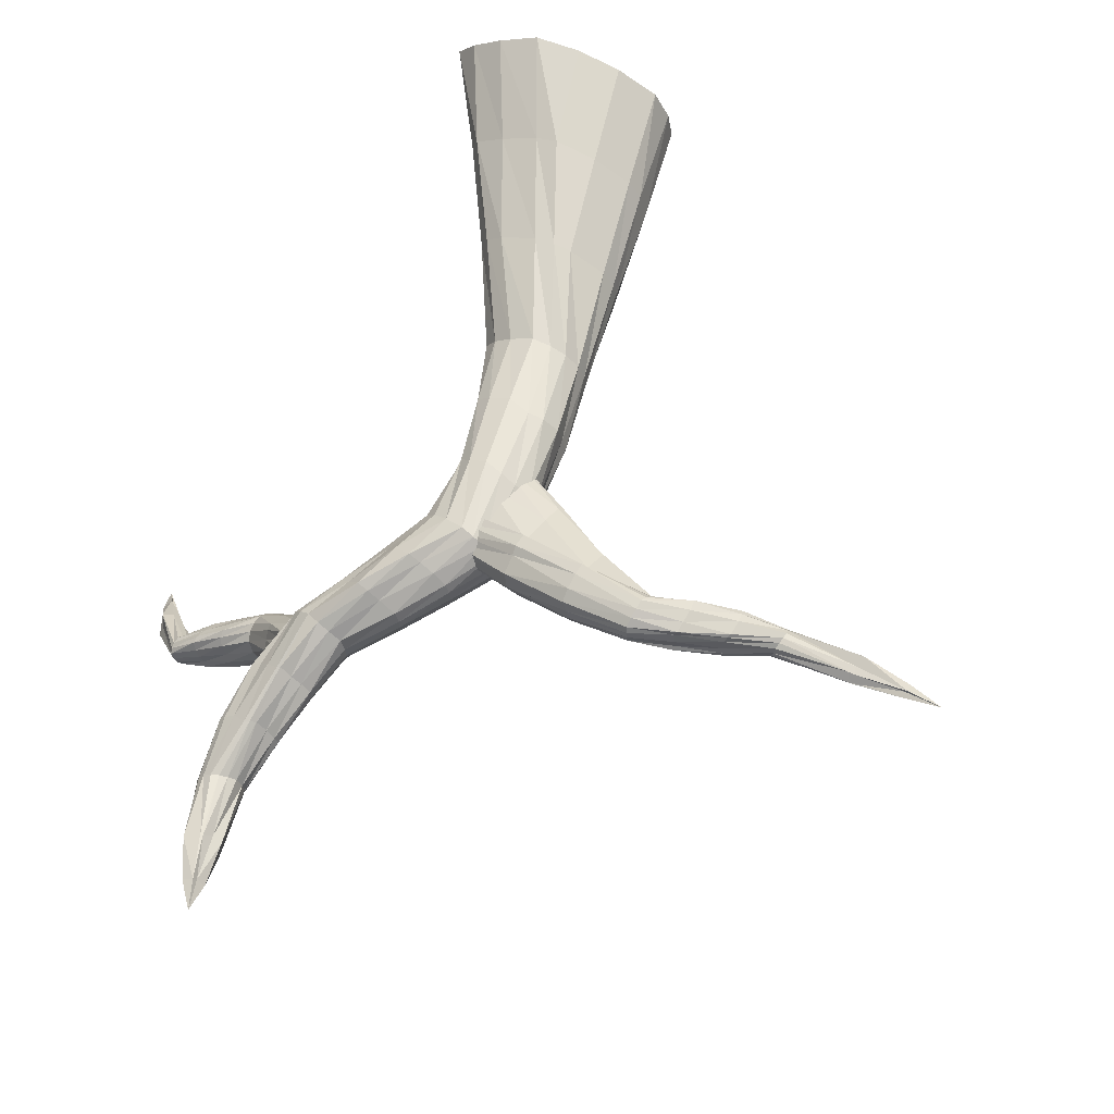
<metadata>
{"format":"obj","ext":"obj","renderer":"f3d","projection":"perspective","resolution":1024,"background":"white","views":[{"elev":62.8,"azim":-158.1,"up":"+Z"}]}
</metadata>
<code>
o ColobotMesh_1.002_ColobotMesh_.002
v 2.471 25.03 0.7769
v 2.539 26.38 0.2778
v 5.173 23.6 -6.422
v 1.735 26.45 -0.9183
v 4.69 22.49 -6.628
v 1.169 25.15 -1.158
v 5.223 21.62 -5.475
v 5.947 22.27 -4.716
v 6.005 23.43 -5.143
v 1.235 23.37 -0.2762
v 9.724 23.6 -7.337
v 9.761 24.33 -7.607
v 9.326 24.37 -8.254
v 9.02 23.66 -8.384
v 9.266 23.19 -7.817
v 12.19 20.25 -10.91
v 6.564 24 -7.118
v 7.948 24.26 -7.728
v 5.496 21.71 -5.187
v 5.737 21.93 -4.934
v 9.795 23.88 -7.379
v 9.807 24.12 -7.469
v 7.282 23.77 -5.974
v 8.534 24.07 -6.796
v 2.396 23.6 -2.678
v 3.747 22.42 -4.117
v 9.203 24.18 -8.365
v 9.101 23.95 -8.408
v 6.079 22.78 -7.216
v 7.604 23.01 -7.612
v 4.797 22.08 -6.322
v 4.974 21.79 -5.938
v 2.451 25.07 -3.193
v 3.436 23.75 -5.097
v 4.409 22.47 -3.156
v 2.838 22.84 -1.676
v 4.93 23.25 -6.6
v 4.769 22.88 -6.668
v 2.11 24.24 0.5442
v 1.698 23.69 0.1932
v 3.863 21.99 -3.746
v 2.534 22.57 -2.013
v 7.435 23.19 -5.547
v 8.707 23.88 -6.511
v 3.471 25.58 -1.98
v 4.349 24.65 -4.213
v 3.579 24.34 -1.25
v 4.757 23.8 -3.223
v 9.61 23.4 -7.444
v 9.457 23.26 -7.604
v 1.066 24.35 -0.88
v 1.088 23.76 -0.5859
v 6.465 23.64 -7.06
v 7.747 23.66 -7.714
v 9.644 24.42 -7.83
v 9.499 24.43 -8.046
v 6.059 22.82 -7.28
v 7.502 23.21 -7.866
v 7.031 23.89 -6.39
v 8.138 24.2 -7.427
v 2.615 25.51 0.6691
v 2.637 25.96 0.5027
v 9.063 23.44 -8.248
v 9.145 23.28 -8.059
v 3.532 25.19 -1.656
v 4.688 24.21 -3.463
v 5.466 23.72 -6.023
v 5.743 23.66 -5.596
v 6.071 22.67 -4.767
v 6.09 23.05 -4.909
v 1.495 26.13 -1.093
v 1.306 25.69 -1.173
v 3.351 23.26 -5.02
v 2.177 24.14 -3.197
v 10.58 22.09 -9.206
v 11.56 21.12 -10.24
v 10.91 22.05 -8.857
v 11.73 20.93 -10.05
v 4.039 24.53 -4.568
v 2.893 25.48 -2.733
v 11.11 22.77 -8.983
v 11.92 21.41 -10.08
v 2.348 26.53 -0.1377
v 2.08 26.56 -0.5364
v 10.62 22.77 -9.646
v 11.58 21.4 -10.53
v 7.213 22.72 -5.58
v 8.472 23.16 -6.454
v 10.45 22.13 -9.479
v 11.51 20.99 -10.32
v 3.654 24.09 -1.031
v 4.812 23.17 -2.862
v 6.568 22.17 -6.283
v 7.916 22.69 -7.064
v 6.774 21.97 -6.014
v 8.274 22.63 -6.635
v 4.841 23.46 -2.993
v 3.576 24.8 -1.467
v 4.542 24.54 -3.867
v 3.214 25.58 -2.365
v 3.675 24.17 -4.935
v 2.258 24.72 -3.335
v 3.461 22.79 -4.654
v 2.346 22.96 -2.399
v 4.13 22.14 -3.439
v 3.264 23.34 -1.297
v 8.649 23.54 -6.436
v 7.43 23.49 -5.705
v 8.37 24.2 -7.1
v 6.849 24.05 -6.743
v 7.842 24.02 -7.754
v 6.206 23.26 -7.248
v 7.531 23.09 -7.769
v 6.295 22.42 -6.786
v 8.131 22.62 -6.806
v 7.003 22.28 -5.79
v 11.35 22.27 -8.724
v 11.24 23 -9.376
v 10.63 22.54 -9.875
v 10.53 22.11 -9.513
v 10.73 21.84 -9.099
f 8 69 92
f 9 66 48
f 9 68 66
f 3 79 46
f 3 37 79
f 5 73 34
f 5 31 73
f 7 41 26
f 7 19 41
f 8 92 35
f 11 21 88
f 12 24 44
f 12 55 24
f 13 18 60
f 13 27 18
f 14 58 54
f 14 63 58
f 15 94 30
f 15 50 94
f 11 88 96
f 16 82 78
f 16 86 82
f 16 90 86
f 16 76 90
f 16 78 76
f 91 47 1
f 92 97 91
f 91 97 47
f 97 48 47
f 92 69 97
f 69 70 97
f 97 70 48
f 70 9 48
f 47 61 1
f 48 98 47
f 47 98 61
f 98 62 61
f 48 66 98
f 66 65 98
f 98 65 62
f 65 2 62
f 65 45 2
f 66 99 65
f 65 99 45
f 99 46 45
f 66 68 99
f 68 67 99
f 99 67 46
f 67 3 46
f 45 83 2
f 46 100 45
f 45 100 83
f 100 84 83
f 46 79 100
f 79 80 100
f 100 80 84
f 80 4 84
f 80 33 4
f 79 101 80
f 80 101 33
f 101 34 33
f 79 37 101
f 37 38 101
f 101 38 34
f 38 5 34
f 33 71 4
f 34 102 33
f 33 102 71
f 102 72 71
f 34 73 102
f 73 74 102
f 102 74 72
f 74 6 72
f 74 25 6
f 73 103 74
f 74 103 25
f 103 26 25
f 73 31 103
f 31 32 103
f 103 32 26
f 32 7 26
f 25 51 6
f 26 104 25
f 25 104 51
f 104 52 51
f 26 41 104
f 41 42 104
f 104 42 52
f 42 10 52
f 42 36 10
f 41 105 42
f 42 105 36
f 105 35 36
f 41 19 105
f 19 20 105
f 105 20 35
f 20 8 35
f 36 40 10
f 35 106 36
f 36 106 40
f 106 39 40
f 35 92 106
f 92 91 106
f 106 91 39
f 91 1 39
f 87 43 8
f 88 107 87
f 87 107 43
f 107 44 43
f 88 21 107
f 21 22 107
f 107 22 44
f 22 12 44
f 43 69 8
f 44 108 43
f 43 108 69
f 108 70 69
f 44 24 108
f 24 23 108
f 108 23 70
f 23 9 70
f 23 59 9
f 24 109 23
f 23 109 59
f 109 60 59
f 24 55 109
f 55 56 109
f 109 56 60
f 56 13 60
f 59 68 9
f 60 110 59
f 59 110 68
f 110 67 68
f 60 18 110
f 18 17 110
f 110 17 67
f 17 3 67
f 17 53 3
f 18 111 17
f 17 111 53
f 111 54 53
f 18 27 111
f 27 28 111
f 111 28 54
f 28 14 54
f 53 37 3
f 54 112 53
f 53 112 37
f 112 38 37
f 54 58 112
f 58 57 112
f 112 57 38
f 57 5 38
f 57 29 5
f 58 113 57
f 57 113 29
f 113 30 29
f 58 63 113
f 63 64 113
f 113 64 30
f 64 15 30
f 29 31 5
f 30 114 29
f 29 114 31
f 114 32 31
f 30 94 114
f 94 93 114
f 114 93 32
f 93 7 32
f 93 95 7
f 94 115 93
f 93 115 95
f 115 96 95
f 94 50 115
f 50 49 115
f 115 49 96
f 49 11 96
f 95 19 7
f 96 116 95
f 95 116 19
f 116 20 19
f 96 88 116
f 88 87 116
f 116 87 20
f 87 8 20
f 77 21 11
f 78 117 77
f 77 117 21
f 117 22 21
f 78 82 117
f 82 81 117
f 117 81 22
f 81 12 22
f 81 55 12
f 82 118 81
f 81 118 55
f 118 56 55
f 82 86 118
f 86 85 118
f 118 85 56
f 85 13 56
f 85 27 13
f 86 119 85
f 85 119 27
f 119 28 27
f 86 90 119
f 90 89 119
f 119 89 28
f 89 14 28
f 89 63 14
f 90 120 89
f 89 120 63
f 120 64 63
f 90 76 120
f 76 75 120
f 120 75 64
f 75 15 64
f 75 50 15
f 76 121 75
f 75 121 50
f 121 49 50
f 76 78 121
f 78 77 121
f 121 77 49
f 77 11 49
o ColobotMesh_1.001_ColobotMesh_.001
v 2.304 23.84 1.337
v 0.4427 8.895 1.28
v -1.787 8.895 3.231
v 7.613 -5.061 2.126
v 3.682 -5.061 5.013
v -3.92 8.905 2.235
v -2.13 -5.06 3.624
v -4.12 8.881 0.226
v -2.783 -5.063 -0.2034
v -2.026 8.889 -0.3859
v 3.254 -5.056 -1.158
v -0.8011 18.34 2.648
v -2.722 18.97 4.066
v -4.251 19.39 3.391
v -4.532 19.22 1.538
v 1.72 37.1 -0.1375
v -2.715 18.45 1.127
v 4.327 31.32 -1.971
v 3.66 31.15 -1.021
v 0.6715 24.3 0.8547
v 0.5263 24.29 -0.7248
v 2.24 23.86 -1.467
v 3.231 23.59 0.01614
v 2.658 30.87 -1.392
v 2.478 30.84 -2.71
v 3.691 31.15 -3.237
v -3.307 19.16 3.978
v -3.816 19.3 3.753
v 1.642 26.34 -0.1632
v 2.304 28.53 -0.9121
v -4.077 19 1.235
v -3.472 18.75 1.098
v 2.154 35.79 -0.2709
v 2.801 33.81 -0.5654
v -3.008 21.19 2.313
v -1.415 22.83 0.9416
v -3.106 12.63 3.632
v -3.927 16.13 3.685
v 1.041 24.12 -1.175
v 1.612 23.98 -1.422
v 1.201 22.06 1.851
v 0.1661 20.23 2.287
v -0.1248 9.002 0.54
v -0.9478 9 -0.01549
v -3.545 8.897 -0.1708
v -2.847 8.899 -0.3748
v -0.5757 12.08 1.673
v -0.9903 15.23 2.129
v -4.209 8.886 1.541
v -4.275 8.878 0.871
v -2.917 20.93 0.7737
v -1.231 22.62 0.01952
v -4.438 12.6 2.942
v -4.549 16.09 3.327
v 0.8466 -0.4054 4.464
v -1.687 4.25 3.538
v -3.233 -0.4187 2.365
v -3.897 4.228 1.233
v -1.249 18.52 3.333
v -1.89 18.73 3.805
v 1.58 4.36 2.964
v 4.714 -0.2918 2.596
v 2.759 23.72 0.9761
v 3.068 23.64 0.5357
v 2.448 30.87 -1.854
v 2.388 30.86 -2.294
v -0.2543 4.253 -0.7236
v 1.506 -0.3956 -0.981
v 2.877 26.28 -2.478
v 3.361 28.72 -3.068
v -0.3725 20.02 0.8864
v 1.61 21.73 0.5161
v -2.604 8.891 3.119
v -3.315 8.894 2.787
v -1.064 -5.042 -1.135
v 0.948 -5.04 -1.453
v 2.645 4.177 1.587
v 5.035 -0.4749 1.869
v 4.215 31.28 -1.592
v 3.993 31.22 -1.276
v -4.53 19.4 2.782
v -4.624 19.35 2.164
v 1.825 26.61 -1.978
v 2.88 28.9 -2.815
v 4.447 28.69 -1.313
v 4.081 26.11 -0.6506
v 6.646 -4.814 0.8491
v 5.193 -4.812 -0.2458
v 1.718 35.75 -0.8002
v 1.971 33.67 -1.658
v 2.736 26.27 0.4966
v 3.188 28.71 -0.2895
v 3.795 28.5 -0.6896
v 3.652 25.99 -0.3439
v -2.103 12.29 3.643
v -2.415 15.65 3.922
v -3.848 12.1 0.6323
v -3.38 15.29 0.9326
v 2.606 35.92 -0.5232
v 3.475 34 -1.135
v -1.555 20.76 3.234
v -0.4237 22.53 2.164
v 0.6661 22.26 2.523
v -1.009 20.64 3.432
v 1.62 4.337 0.345
v 2.557 -0.3128 -0.4679
v 4.229 31.29 -2.497
v 4.018 31.23 -2.919
v -2.831 21.09 2.696
v -1.19 22.72 1.851
v -0.6173 12.32 2.7
v -1.672 15.68 3.629
v -3.265 4.256 2.656
v -2.668 -0.3995 3.119
v -2.524 20.75 0.09593
v -0.2669 22.3 -0.9058
v 0.4741 24.39 0.3187
v 0.4257 24.39 -0.2077
v 1.584 -4.985 5.125
v -0.3534 -4.985 4.662
v 1.22 26.42 -0.4849
v 1.822 28.6 -1.673
v 2.051 35.69 -0.4888
v 2.364 33.61 -0.907
v -4.566 12.45 1.865
v -4.77 15.89 1.633
v 1.282 26.44 -1.309
v 1.933 28.62 -1.97
v 2.71 23.68 -1.074
v 3.041 23.59 -0.5792
v -2.806 -5.089 2.341
v -3.024 -5.09 1.065
v 2.866 30.96 -3.036
v 3.271 31.06 -3.212
v -4.561 12.41 0.4959
v -4.698 15.85 0.9331
v -3.764 4.231 0.02006
v -3.318 -0.4175 -0.1231
v 0.01203 4.23 3.601
v 1.835 -0.4218 4.195
v 2.601 26.19 0.4872
v 2.719 28.53 -0.4226
v 2.298 35.91 -1.256
v 2.955 33.93 -2.289
v -1.052 20.22 0.3974
v 0.6001 22.03 -0.4674
v 6.723 -4.829 3.283
v 5.412 -4.829 4.245
v -1.183 18.29 2.044
v -1.821 18.32 1.537
v -1.691 12.09 0.43
v -1.282 15.24 1.441
v -0.0267 8.996 2.108
v -0.77 8.996 2.758
v -2.638 -0.3865 -0.6352
v -2.385 4.264 -0.6961
v 4.058 28.8 -2.016
v 3.363 26.31 -1.848
v 1.768 24.07 1.354
v 1.224 24.23 1.193
v 0.5238 20.07 1.726
v 1.868 21.82 0.849
v 3.311 31.07 -1.023
v 2.977 30.98 -1.147
v -2.288 12.12 0.4162
v -2.517 15.31 0.9204
v 2.298 4.348 2.359
v 3.425 -0.2727 3.48
v -0.9045 4.248 3.723
v -1.005 -0.3711 4.065
v -3.749 4.237 1.956
v -3.534 -0.4299 1.137
v -3.171 4.249 -0.4564
v -0.7364 -0.3856 -1.115
v 0.8374 4.363 -0.3583
v 4.028 -0.2765 0.6544
v -1.181 15.5 3.022
v -1.186 12.39 3.281
v -3.224 15.92 3.926
v -3.793 12.64 3.517
v -4.815 16.03 2.546
v -4.745 12.42 1.222
v -4.183 15.6 0.8804
v -3.069 12.13 0.4606
v -1.75 15.24 1.086
v -1.14 12.16 1.14
v 1.647 21.91 1.384
v -0.2466 20.4 2.964
v 0.1385 22.43 2.462
v -2.226 20.94 3.086
v -1.393 22.83 1.412
v -3.051 21.1 1.572
v -0.81 22.45 -0.5868
v -1.841 20.5 0.1677
v 1.187 21.82 -0.09168
v 0.1559 20.01 1.253
v 4.218 28.59 -1
v 3.254 26.12 0.1109
v 2.969 28.63 -0.3019
v 2.094 26.3 0.1246
v 1.964 28.6 -1.31
v 1.193 26.45 -0.9239
v 2.38 28.79 -2.534
v 2.24 26.5 -2.425
v 3.78 28.75 -2.66
v 3.847 26.11 -1.421
v 3.429 34.15 -0.7441
v 2.665 33.85 -0.5406
v 1.938 33.77 -1.078
v 2.101 34.01 -2.279
v 3.422 34.27 -2.071
f 123 274 198
f 124 260 182
f 124 194 260
f 127 234 177
f 127 170 234
f 129 258 179
f 129 166 258
f 131 188 277
f 131 165 188
f 123 198 226
f 133 180 169
f 134 217 233
f 134 148 217
f 135 175 159
f 135 202 175
f 136 257 247
f 136 152 257
f 138 287 219
f 138 271 287
f 133 169 273
f 144 185 283
f 122 224 162
f 122 280 224
f 141 231 223
f 141 238 231
f 142 173 157
f 142 160 173
f 143 267 237
f 143 250 267
f 144 283 193
f 139 200 206
f 140 213 214
f 140 284 213
f 145 151 263
f 145 186 151
f 146 249 243
f 146 254 249
f 147 191 205
f 147 229 191
f 139 206 278
f 137 154 220
f 137 244 154
f 137 210 244
f 137 264 210
f 137 220 264
f 199 183 125
f 198 288 199
f 199 288 183
f 288 182 183
f 198 274 288
f 274 275 288
f 288 275 182
f 275 124 182
f 183 268 125
f 182 289 183
f 183 289 268
f 289 269 268
f 182 260 289
f 260 261 289
f 289 261 269
f 261 126 269
f 261 176 126
f 260 290 261
f 261 290 176
f 290 177 176
f 260 194 290
f 194 195 290
f 290 195 177
f 195 127 177
f 176 240 126
f 177 291 176
f 176 291 240
f 291 241 240
f 177 234 291
f 234 235 291
f 291 235 241
f 235 128 241
f 235 178 128
f 234 292 235
f 235 292 178
f 292 179 178
f 234 170 292
f 170 171 292
f 292 171 179
f 171 129 179
f 178 252 128
f 179 293 178
f 178 293 252
f 293 253 252
f 179 258 293
f 258 259 293
f 293 259 253
f 259 130 253
f 259 276 130
f 258 294 259
f 259 294 276
f 294 277 276
f 258 166 294
f 166 167 294
f 294 167 277
f 167 131 277
f 276 196 130
f 277 295 276
f 276 295 196
f 295 197 196
f 277 188 295
f 188 189 295
f 295 189 197
f 189 132 197
f 189 227 132
f 188 296 189
f 189 296 227
f 296 226 227
f 188 165 296
f 165 164 296
f 296 164 226
f 164 123 226
f 227 209 132
f 226 297 227
f 227 297 209
f 297 208 209
f 226 198 297
f 198 199 297
f 297 199 208
f 199 125 208
f 168 232 123
f 169 298 168
f 168 298 232
f 298 233 232
f 169 180 298
f 180 181 298
f 298 181 233
f 181 134 233
f 232 274 123
f 233 299 232
f 232 299 274
f 299 275 274
f 233 217 299
f 217 216 299
f 299 216 275
f 216 124 275
f 216 158 124
f 217 300 216
f 216 300 158
f 300 159 158
f 217 148 300
f 148 149 300
f 300 149 159
f 149 135 159
f 158 194 124
f 159 301 158
f 158 301 194
f 301 195 194
f 159 175 301
f 175 174 301
f 301 174 195
f 174 127 195
f 174 246 127
f 175 302 174
f 174 302 246
f 302 247 246
f 175 202 302
f 202 203 302
f 302 203 247
f 203 136 247
f 246 170 127
f 247 303 246
f 246 303 170
f 303 171 170
f 247 257 303
f 257 256 303
f 303 256 171
f 256 129 171
f 256 218 129
f 257 304 256
f 256 304 218
f 304 219 218
f 257 152 304
f 152 153 304
f 304 153 219
f 153 138 219
f 218 166 129
f 219 305 218
f 218 305 166
f 305 167 166
f 219 287 305
f 287 286 305
f 305 286 167
f 286 131 167
f 286 272 131
f 287 306 286
f 286 306 272
f 306 273 272
f 287 271 306
f 271 270 306
f 306 270 273
f 270 133 273
f 272 165 131
f 273 307 272
f 272 307 165
f 307 164 165
f 273 169 307
f 169 168 307
f 307 168 164
f 168 123 164
f 282 163 133
f 283 308 282
f 282 308 163
f 308 162 163
f 283 185 308
f 185 184 308
f 308 184 162
f 184 122 162
f 163 180 133
f 162 309 163
f 163 309 180
f 309 181 180
f 162 224 309
f 224 225 309
f 309 225 181
f 225 134 181
f 225 222 134
f 224 310 225
f 225 310 222
f 310 223 222
f 224 280 310
f 280 281 310
f 310 281 223
f 281 141 223
f 222 148 134
f 223 311 222
f 222 311 148
f 311 149 148
f 223 231 311
f 231 230 311
f 311 230 149
f 230 135 149
f 230 156 135
f 231 312 230
f 230 312 156
f 312 157 156
f 231 238 312
f 238 239 312
f 312 239 157
f 239 142 157
f 156 202 135
f 157 313 156
f 156 313 202
f 313 203 202
f 157 173 313
f 173 172 313
f 313 172 203
f 172 136 203
f 172 236 136
f 173 314 172
f 172 314 236
f 314 237 236
f 173 160 314
f 160 161 314
f 314 161 237
f 161 143 237
f 236 152 136
f 237 315 236
f 236 315 152
f 315 153 152
f 237 267 315
f 267 266 315
f 315 266 153
f 266 138 153
f 266 192 138
f 267 316 266
f 266 316 192
f 316 193 192
f 267 250 316
f 250 251 316
f 316 251 193
f 251 144 193
f 192 271 138
f 193 317 192
f 192 317 271
f 317 270 271
f 193 283 317
f 283 282 317
f 317 282 270
f 282 133 270
f 207 215 144
f 206 318 207
f 207 318 215
f 318 214 215
f 206 200 318
f 200 201 318
f 318 201 214
f 201 140 214
f 215 185 144
f 214 319 215
f 215 319 185
f 319 184 185
f 214 213 319
f 213 212 319
f 319 212 184
f 212 122 184
f 212 262 122
f 213 320 212
f 212 320 262
f 320 263 262
f 213 284 320
f 284 285 320
f 320 285 263
f 285 145 263
f 262 280 122
f 263 321 262
f 262 321 280
f 321 281 280
f 263 151 321
f 151 150 321
f 321 150 281
f 150 141 281
f 150 242 141
f 151 322 150
f 150 322 242
f 322 243 242
f 151 186 322
f 186 187 322
f 322 187 243
f 187 146 243
f 242 238 141
f 243 323 242
f 242 323 238
f 323 239 238
f 243 249 323
f 249 248 323
f 323 248 239
f 248 142 239
f 248 204 142
f 249 324 248
f 248 324 204
f 324 205 204
f 249 254 324
f 254 255 324
f 324 255 205
f 255 147 205
f 204 160 142
f 205 325 204
f 204 325 160
f 325 161 160
f 205 191 325
f 191 190 325
f 325 190 161
f 190 143 161
f 190 279 143
f 191 326 190
f 190 326 279
f 326 278 279
f 191 229 326
f 229 228 326
f 326 228 278
f 228 139 278
f 279 250 143
f 278 327 279
f 279 327 250
f 327 251 250
f 278 206 327
f 206 207 327
f 327 207 251
f 207 144 251
f 221 200 139
f 220 328 221
f 221 328 200
f 328 201 200
f 220 154 328
f 154 155 328
f 328 155 201
f 155 140 201
f 155 284 140
f 154 329 155
f 155 329 284
f 329 285 284
f 154 244 329
f 244 245 329
f 329 245 285
f 245 145 285
f 245 186 145
f 244 330 245
f 245 330 186
f 330 187 186
f 244 210 330
f 210 211 330
f 330 211 187
f 211 146 187
f 211 254 146
f 210 331 211
f 211 331 254
f 331 255 254
f 210 264 331
f 264 265 331
f 331 265 255
f 265 147 255
f 265 229 147
f 264 332 265
f 265 332 229
f 332 228 229
f 264 220 332
f 220 221 332
f 332 221 228
f 221 139 228
o ColobotMesh_1_ColobotMesh_
v -11.64 21.07 5.253
v -11.29 22.2 6.162
v -3.573 18.01 1.319
v -3.073 19.33 1.621
v -11.14 22.03 6.966
v -2.402 19.27 2.898
v -11.32 20.87 7.349
v -2.488 17.91 3.384
v -11.58 20.32 6.781
v -3.271 14.42 2.743
v -16.66 19.18 4.057
v -16.56 19.9 4.356
v -16.72 19.86 5.119
v -16.93 19.13 5.29
v -16.89 18.71 4.634
v -23.73 20.39 6.315
v -13.25 19.88 5.549
v -14.95 19.5 4.641
v -13.34 19.67 5.982
v -15.11 19.13 5.266
v -5.5 18.74 4.545
v -8.53 19.54 5.677
v -8.888 20.04 4.273
v -6.2 19.02 2.961
v -11.24 22.22 6.457
v -11.19 22.16 6.725
v -11.41 20.65 7.231
v -11.49 20.46 7.042
v -8.79 21.23 4.381
v -6.218 19.83 2.767
v -19.86 19.61 4.686
v -22.22 20.01 5.438
v -19.8 20.19 5.207
v -22.19 20.35 5.859
v -12.94 21.43 6.49
v -14.8 20.71 5.874
v -19.82 19.93 5.533
v -22.15 20.1 5.932
v -20 19.7 5.762
v -22.26 20.12 6.103
v -13.27 20.38 4.912
v -14.94 19.75 4.513
v -13.08 21.49 5.679
v -14.89 20.71 5.331
v -11.66 20.68 5.64
v -11.64 20.43 6.149
v -5.729 20.73 3.776
v -8.418 21.63 5.558
v -11.19 21.69 7.206
v -11.25 21.31 7.333
v -5.334 19.8 4.916
v -8.306 20.34 6.4
v -16.63 19.43 4.074
v -16.6 19.67 4.174
v -13.18 20.31 6.795
v -15.06 19.73 6.109
v -16.81 19.63 5.26
v -16.87 19.39 5.317
v -2.367 18.89 3.156
v -2.395 18.44 3.318
v -2.849 16.4 3.368
v -3.11 15.24 3.155
v -8.831 18.59 5.324
v -6.061 16.62 3.978
v -8.571 21.52 4.598
v -5.831 20.56 3.084
v -3.694 16.44 1.771
v -3.594 15.24 2.246
v -11.55 21.55 5.425
v -11.43 21.93 5.728
v -8.385 19.83 6.414
v -5.442 18.84 5.093
v -13.25 20.7 5.12
v -14.89 20.31 4.821
v -13.06 21.62 5.516
v -14.82 20.85 4.914
v -13.04 21.38 6.71
v -14.97 20.41 6.151
v -2.808 19.47 2.037
v -2.584 19.45 2.462
v -16.74 18.96 4.196
v -16.81 18.81 4.389
v -16.63 19.97 4.603
v -16.69 19.96 4.857
v -8.924 18.61 4.617
v -6.136 16.39 3.781
v -20 19.18 5.353
v -22.28 19.74 5.913
v -13.18 19.81 6.682
v -15.04 19.08 5.778
v -3.444 18.53 1.303
v -3.277 18.97 1.404
v -8.199 21.48 5.949
v -5.286 20.56 4.593
v -16.92 18.91 5.102
v -16.91 18.77 4.883
v -8.876 20.74 4.241
v -6.086 20.27 2.794
v -8.495 21.66 5.085
v -5.516 20.88 4.131
v -8.229 20.98 6.258
v -5.323 19.43 5.116
v -8.448 19.71 6.12
v -5.866 17.5 4.308
v -8.913 18.53 4.908
v -6.213 17.64 3.414
v -14.92 20.02 4.602
v -13.18 21.19 5.199
v -14.86 20.82 5.1
v -13.01 21.54 6.09
v -14.89 20.56 6.061
v -13.11 20.91 6.787
v -15.05 19.33 5.976
v -13.26 19.68 6.415
v -15.03 19.24 4.938
v -13.24 20.08 5.247
v -20.13 19.86 4.55
v -20.03 20.24 5.241
v -20.08 20.05 5.737
v -20.19 19.25 5.93
v -20.2 18.92 4.932
f 333 401 355
f 334 397 361
f 334 357 397
f 337 425 380
f 337 381 425
f 339 403 384
f 339 359 403
f 341 395 354
f 341 378 395
f 333 355 417
f 343 385 374
f 344 408 406
f 344 415 408
f 345 368 376
f 345 389 368
f 346 388 410
f 346 427 388
f 347 352 422
f 347 414 352
f 343 374 350
f 348 366 364
f 348 370 366
f 348 372 370
f 348 420 372
f 348 364 420
f 356 362 335
f 355 429 356
f 356 429 362
f 429 361 362
f 355 401 429
f 401 402 429
f 429 402 361
f 402 334 361
f 362 423 335
f 361 430 362
f 362 430 423
f 430 424 423
f 361 397 430
f 397 398 430
f 430 398 424
f 398 336 424
f 398 379 336
f 397 431 398
f 398 431 379
f 431 380 379
f 397 357 431
f 357 358 431
f 431 358 380
f 358 337 380
f 379 411 336
f 380 432 379
f 379 432 411
f 432 412 411
f 380 425 432
f 425 426 432
f 432 426 412
f 426 338 412
f 426 383 338
f 425 433 426
f 426 433 383
f 433 384 383
f 425 381 433
f 381 382 433
f 433 382 384
f 382 339 384
f 383 391 338
f 384 434 383
f 383 434 391
f 434 392 391
f 384 403 434
f 403 404 434
f 434 404 392
f 404 340 392
f 404 353 340
f 403 435 404
f 404 435 353
f 435 354 353
f 403 359 435
f 359 360 435
f 435 360 354
f 360 341 354
f 353 393 340
f 354 436 353
f 353 436 393
f 436 394 393
f 354 395 436
f 395 396 436
f 436 396 394
f 396 342 394
f 396 418 342
f 395 437 396
f 396 437 418
f 437 417 418
f 395 378 437
f 378 377 437
f 437 377 417
f 377 333 417
f 418 400 342
f 417 438 418
f 418 438 400
f 438 399 400
f 417 355 438
f 355 356 438
f 438 356 399
f 356 335 399
f 373 405 333
f 374 439 373
f 373 439 405
f 439 406 405
f 374 385 439
f 385 386 439
f 439 386 406
f 386 344 406
f 405 401 333
f 406 440 405
f 405 440 401
f 440 402 401
f 406 408 440
f 408 407 440
f 440 407 402
f 407 334 402
f 407 375 334
f 408 441 407
f 407 441 375
f 441 376 375
f 408 415 441
f 415 416 441
f 441 416 376
f 416 345 376
f 375 357 334
f 376 442 375
f 375 442 357
f 442 358 357
f 376 368 442
f 368 367 442
f 442 367 358
f 367 337 358
f 367 409 337
f 368 443 367
f 367 443 409
f 443 410 409
f 368 389 443
f 389 390 443
f 443 390 410
f 390 346 410
f 409 381 337
f 410 444 409
f 409 444 381
f 444 382 381
f 410 388 444
f 388 387 444
f 444 387 382
f 387 339 382
f 387 421 339
f 388 445 387
f 387 445 421
f 445 422 421
f 388 427 445
f 427 428 445
f 445 428 422
f 428 347 422
f 421 359 339
f 422 446 421
f 421 446 359
f 446 360 359
f 422 352 446
f 352 351 446
f 446 351 360
f 351 341 360
f 351 349 341
f 352 447 351
f 351 447 349
f 447 350 349
f 352 414 447
f 414 413 447
f 447 413 350
f 413 343 350
f 349 378 341
f 350 448 349
f 349 448 378
f 448 377 378
f 350 374 448
f 374 373 448
f 448 373 377
f 373 333 377
f 363 385 343
f 364 449 363
f 363 449 385
f 449 386 385
f 364 366 449
f 366 365 449
f 449 365 386
f 365 344 386
f 365 415 344
f 366 450 365
f 365 450 415
f 450 416 415
f 366 370 450
f 370 369 450
f 450 369 416
f 369 345 416
f 369 389 345
f 370 451 369
f 369 451 389
f 451 390 389
f 370 372 451
f 372 371 451
f 451 371 390
f 371 346 390
f 371 427 346
f 372 452 371
f 371 452 427
f 452 428 427
f 372 420 452
f 420 419 452
f 452 419 428
f 419 347 428
f 419 414 347
f 420 453 419
f 419 453 414
f 453 413 414
f 420 364 453
f 364 363 453
f 453 363 413
f 363 343 413

</code>
